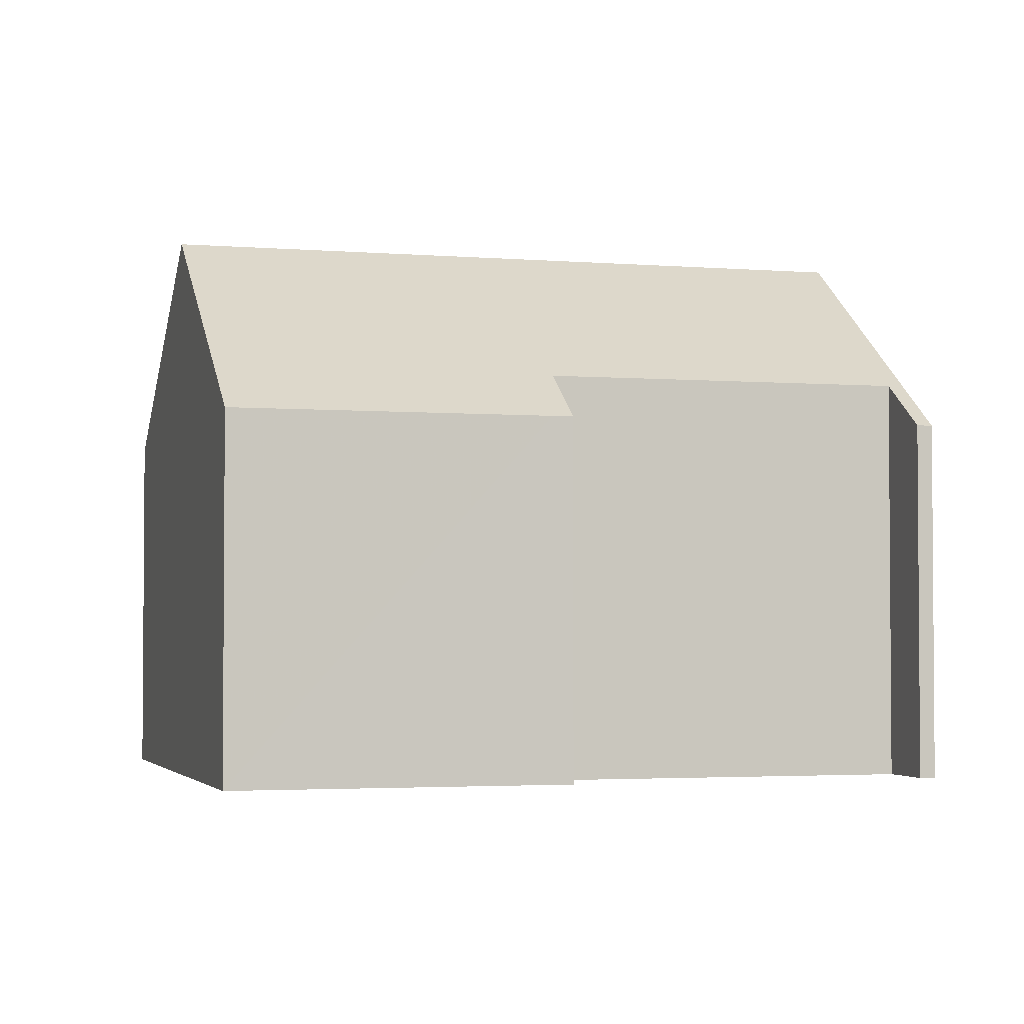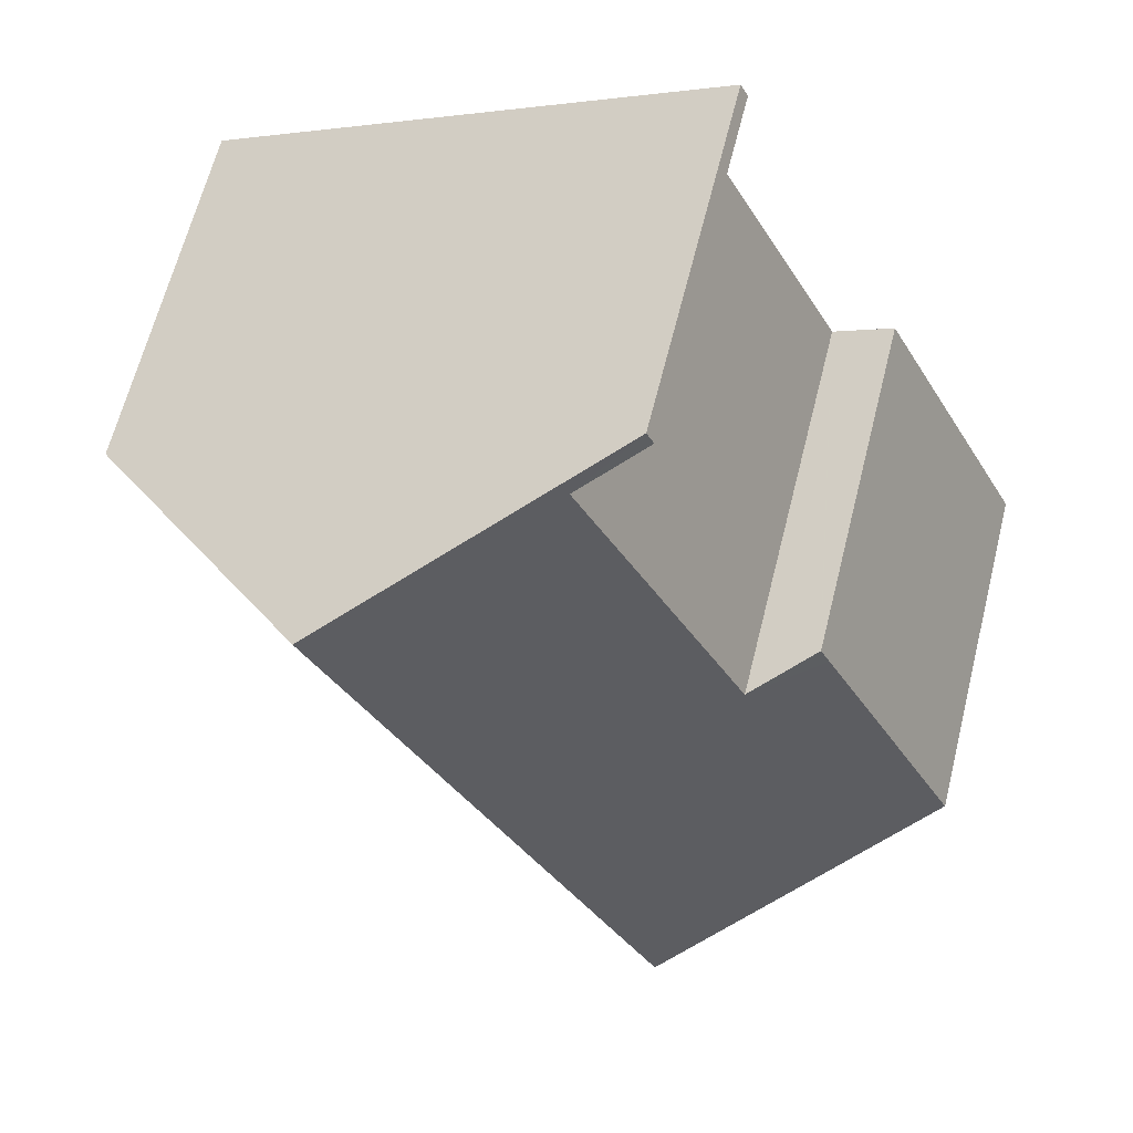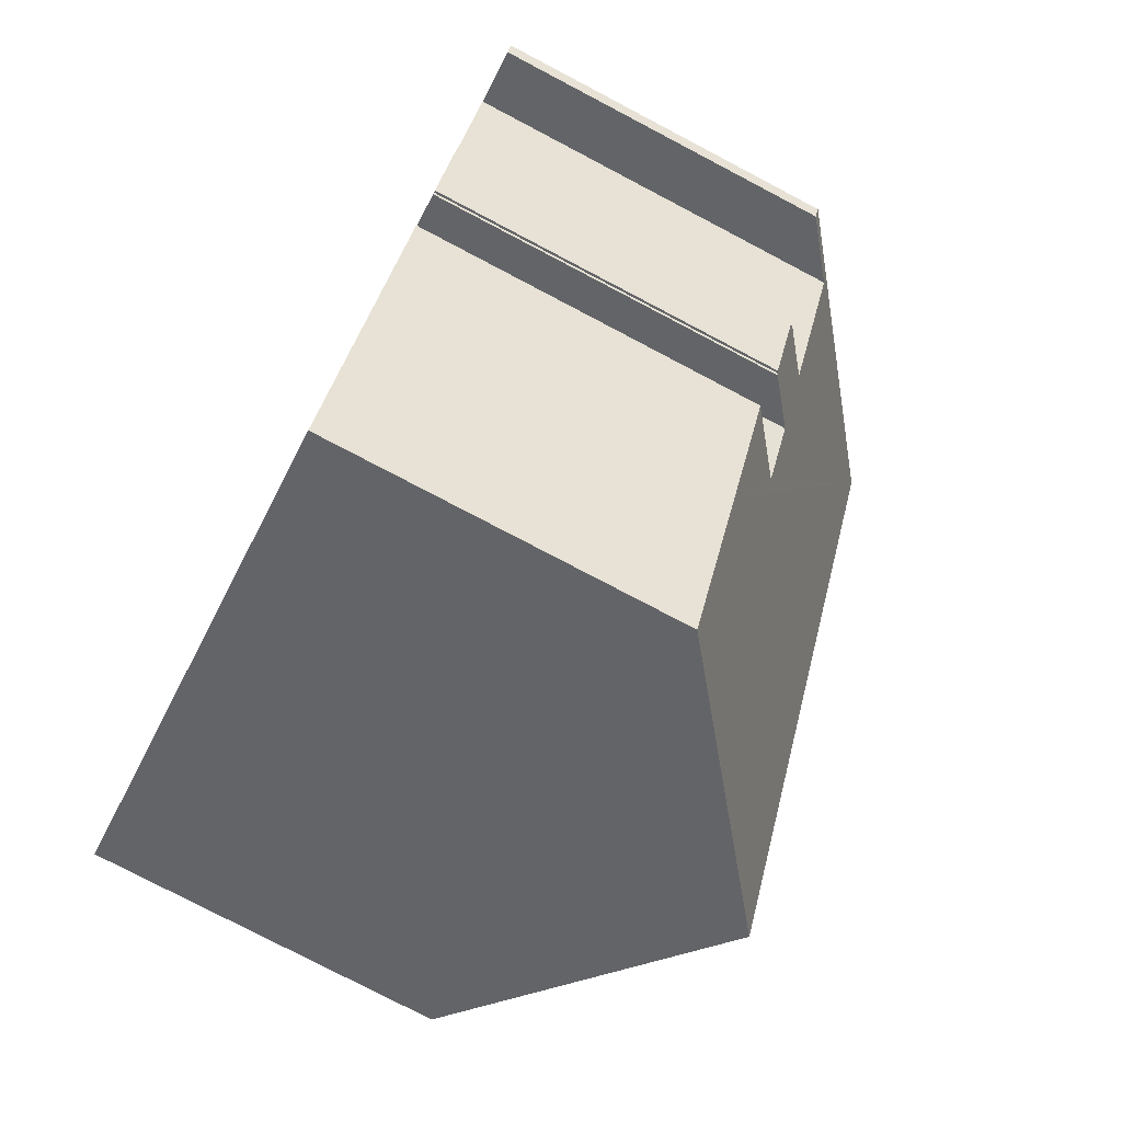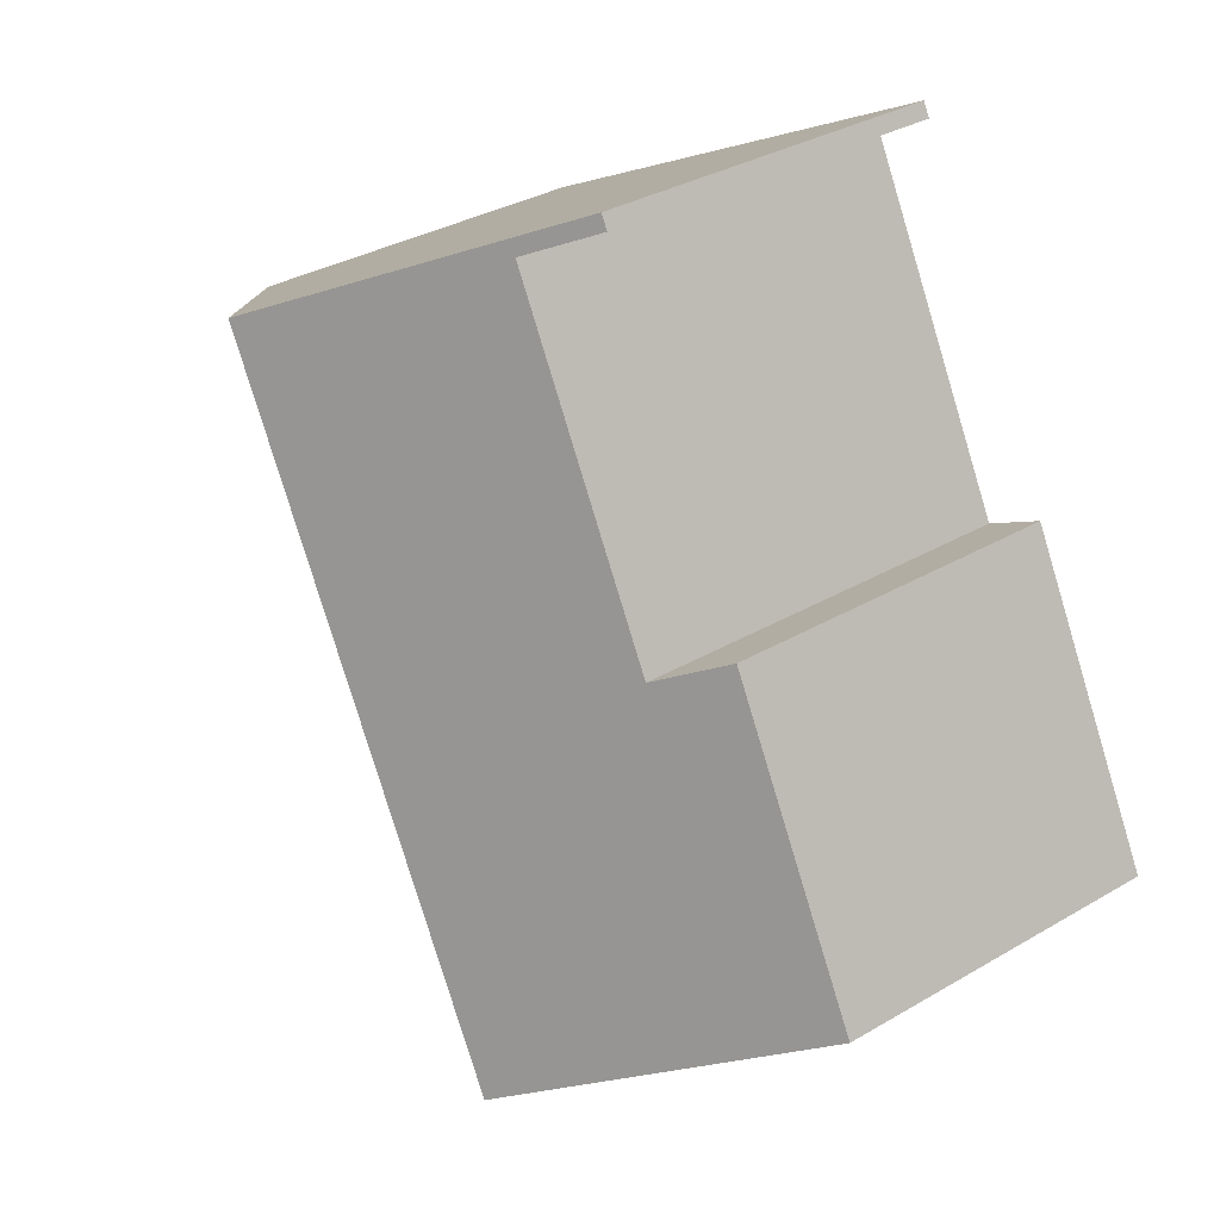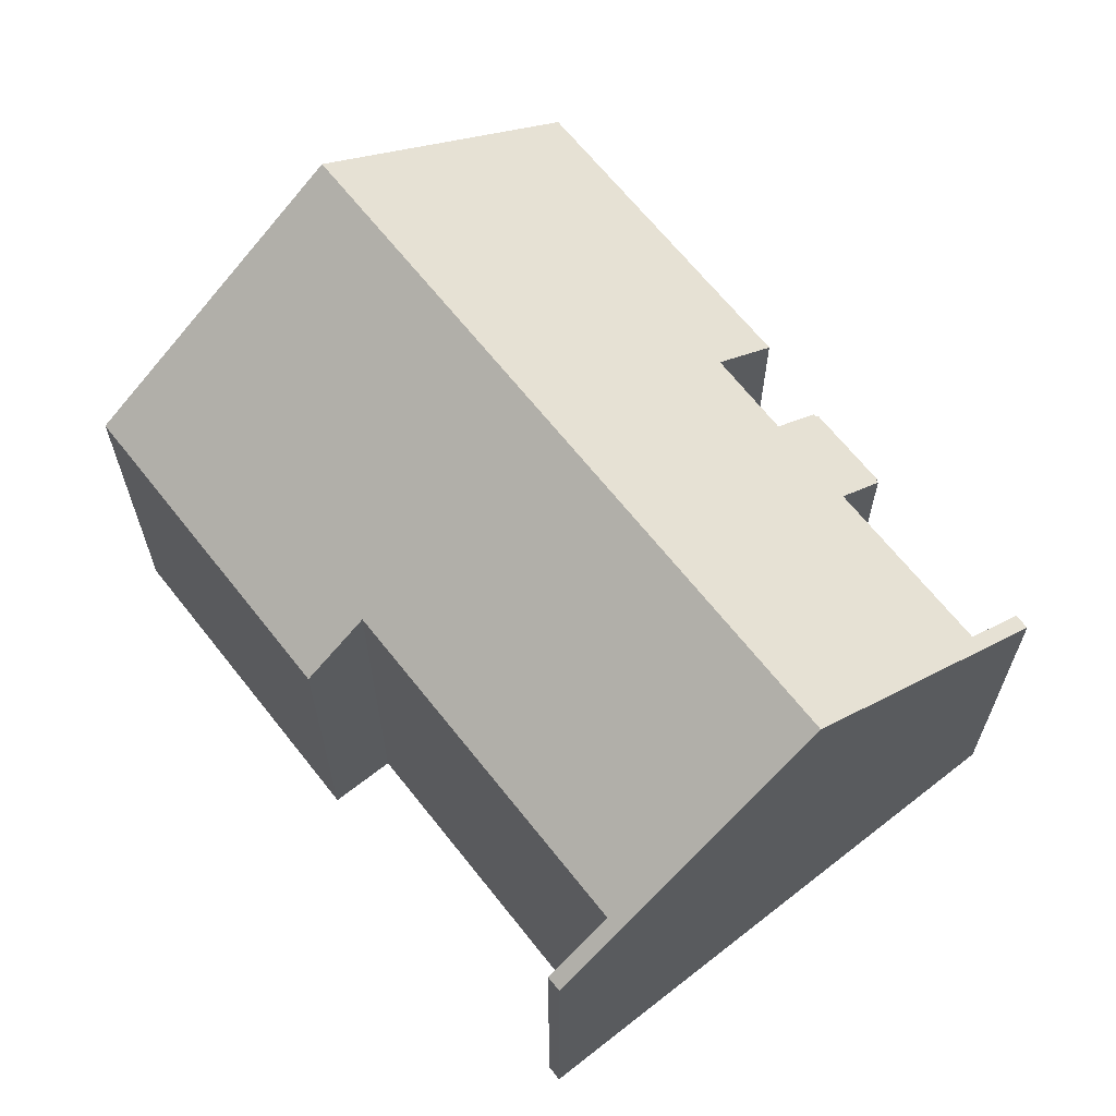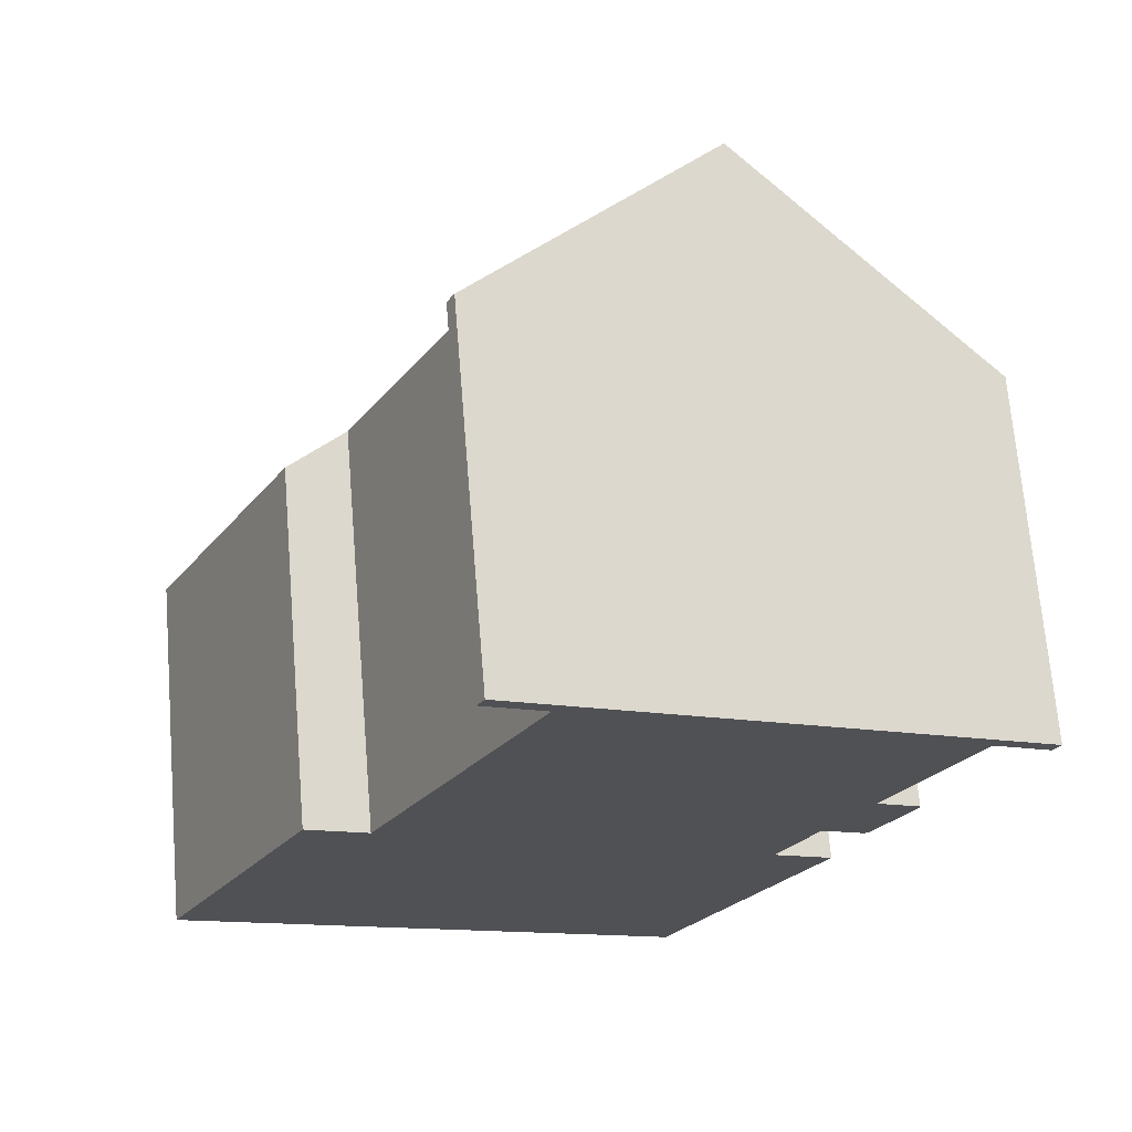
<metadata>
{"format":"obj","ext":"obj","renderer":"f3d","projection":"perspective","resolution":1024,"background":"white","views":[{"elev":-2.8,"azim":-78.8,"up":"+Y"},{"elev":64.2,"azim":-165.9,"up":"+Z"},{"elev":-77.7,"azim":62.3,"up":"+Z"},{"elev":33.0,"azim":-129.1,"up":"+Z"},{"elev":66.1,"azim":-11.0,"up":"+Y"},{"elev":69.3,"azim":-4.7,"up":"+Z"}]}
</metadata>
<code>
v  15.29 8.227 2.83
v  14.31 8.991 3.336
v  15.32 8.226 2.894
v  15.37 8.187 2.868
v  15.61 8.186 3.33
v  18.45 7.99 8.204
v  17.17 8.987 8.868
v  18.52 7.991 8.36
v  11.26 7.955 -5.829
v  5.638 12.34 -2.918
v  13.22 7.948 -2.049
v  13.02 12.34 11.39
v  13.41 8.976 1.562
v  13.7 7.947 -1.122
v  14.75 7.938 0.876
v  15.29 8.984 5.214
v  16.05 8.186 4.169
v  16.23 8.22 4.639
v  16.28 8.186 4.616
v  16.27 8.219 4.704
v  18.61 7.991 8.515
v  7.369 7.936 14.31
v  8.538 8.974 13.31
v  7.205 7.936 13.99
v  3.254 7.938 6.331
v  0 7.945 4.865e-16
v  4.8 8.975 6.059
v  3.467 7.937 6.746
v  3.479 7.946 6.74
v  15.32 -1.772e-16 2.894
v  15.37 -1.756e-16 2.868
v  14.31 -2.043e-16 3.336
v  15.29 -1.733e-16 2.83
v  11.26 3.569e-16 -5.829
v  5.638 1.787e-16 -2.918
v  0 0 0
v  8.538 -8.148e-16 13.31
v  7.205 -8.569e-16 13.99
v  17.17 -5.43e-16 8.868
v  18.45 -5.023e-16 8.204
v  13.41 -9.564e-17 1.562
v  14.75 -5.364e-17 0.876
v  13.22 1.255e-16 -2.049
v  13.7 6.87e-17 -1.122
v  18.61 -5.214e-16 8.515
v  18.52 -5.119e-16 8.36
v  15.29 -3.193e-16 5.214
v  16.23 -2.841e-16 4.639
v  16.27 -2.88e-16 4.704
v  16.28 -2.826e-16 4.616
v  16.05 -2.553e-16 4.169
v  15.61 -2.039e-16 3.33
v  4.8 -3.71e-16 6.059
v  3.467 -4.131e-16 6.746
v  3.479 -4.127e-16 6.74
v  7.369 -8.764e-16 14.31
v  13.02 -6.977e-16 11.39
v  3.254 -3.877e-16 6.331
g defaultobject
f 1 2 3
f 4 3 5
f 6 7 8
f 9 10 11
f 12 11 10
f 13 11 12
f 14 11 13
f 15 14 13
f 2 13 12
f 3 2 12
f 5 3 12
f 16 5 12
f 17 5 16
f 18 17 16
f 19 17 18
f 20 18 16
f 7 16 12
f 8 7 12
f 21 8 12
f 22 23 24
f 23 22 12
f 25 10 26
f 10 25 27
f 10 27 12
f 27 25 28
f 27 28 29
f 12 27 23
f 4 30 3
f 30 4 31
f 1 32 2
f 32 1 33
f 34 10 9
f 10 34 26
f 26 34 35
f 26 35 36
f 37 24 23
f 24 37 38
f 6 39 7
f 39 6 40
f 3 33 1
f 33 3 30
f 32 13 2
f 13 32 41
f 42 14 15
f 14 42 11
f 11 42 9
f 9 42 43
f 9 43 34
f 43 42 44
f 45 8 21
f 8 45 6
f 6 45 40
f 40 45 46
f 39 16 7
f 16 39 47
f 20 48 18
f 48 20 49
f 50 17 19
f 17 50 5
f 5 50 4
f 4 50 51
f 4 51 52
f 4 52 31
f 41 15 13
f 15 41 42
f 29 53 27
f 53 29 28
f 53 28 54
f 53 54 55
f 56 12 22
f 12 56 21
f 21 56 57
f 21 57 45
f 47 20 16
f 20 47 49
f 48 19 18
f 19 48 50
f 36 25 26
f 25 36 28
f 28 36 54
f 54 36 58
f 53 23 27
f 23 53 37
f 38 22 24
f 22 38 56
f 56 37 57
f 37 56 38
f 57 46 45
f 46 57 40
f 40 57 39
f 39 57 47
f 47 57 32
f 32 57 41
f 41 57 34
f 34 57 35
f 35 57 37
f 35 37 53
f 35 53 36
f 36 53 55
f 36 55 58
f 58 55 54
f 41 44 42
f 44 41 43
f 43 41 34
f 47 48 49
f 48 47 51
f 51 47 52
f 52 47 31
f 31 47 30
f 30 47 33
f 33 47 32
f 51 50 48

</code>
